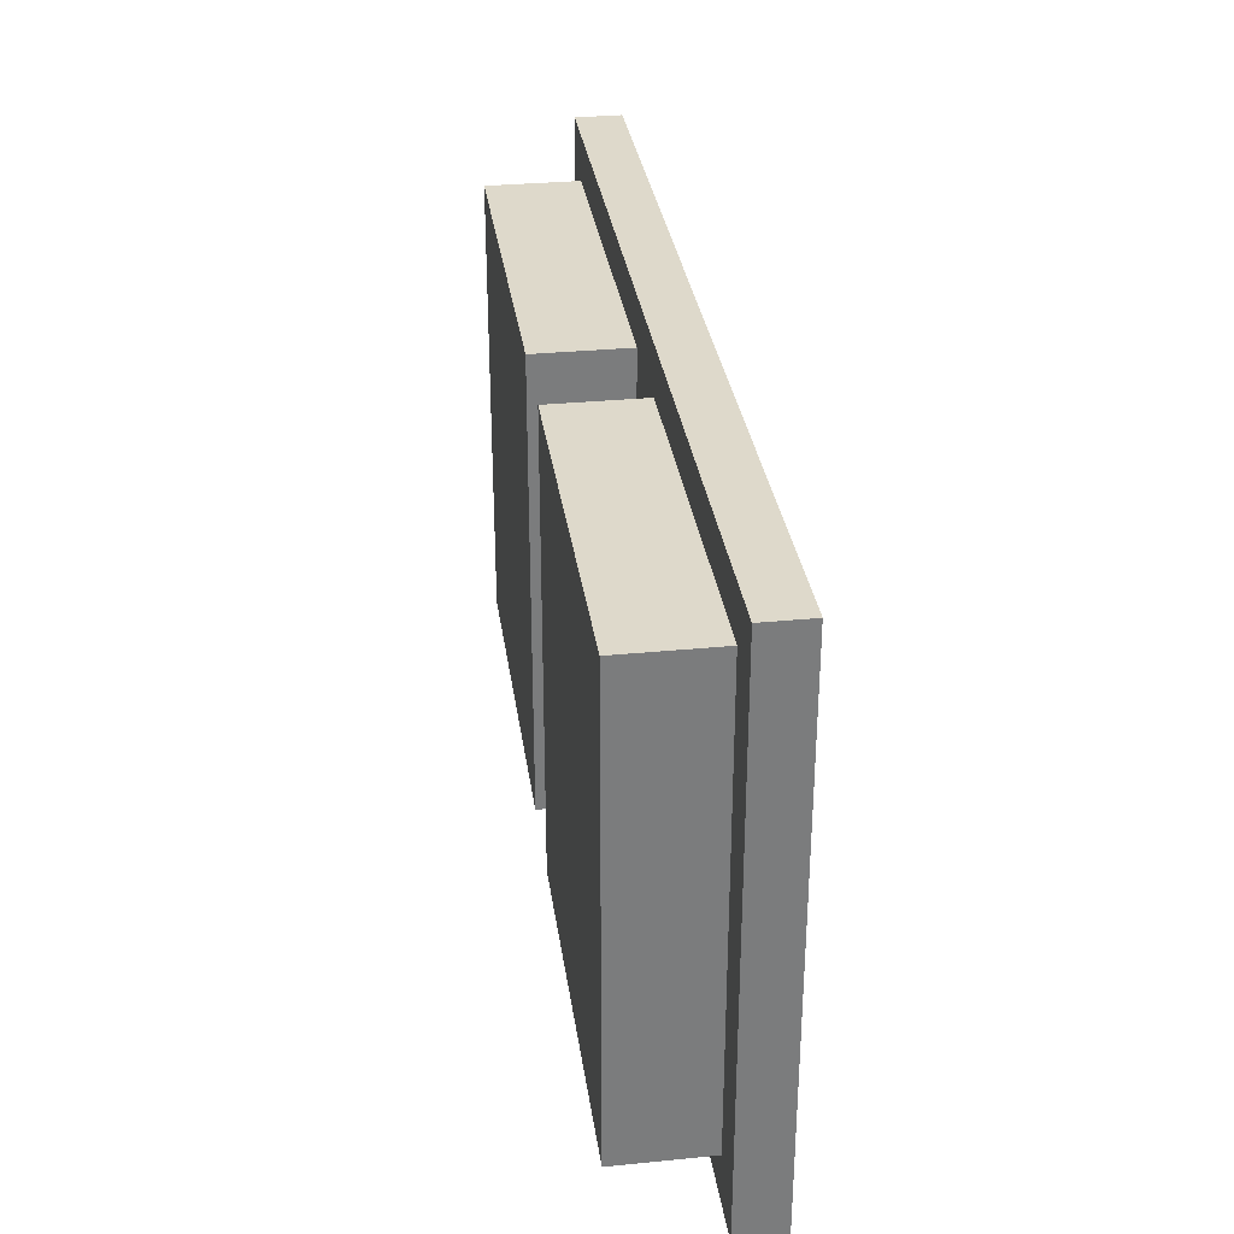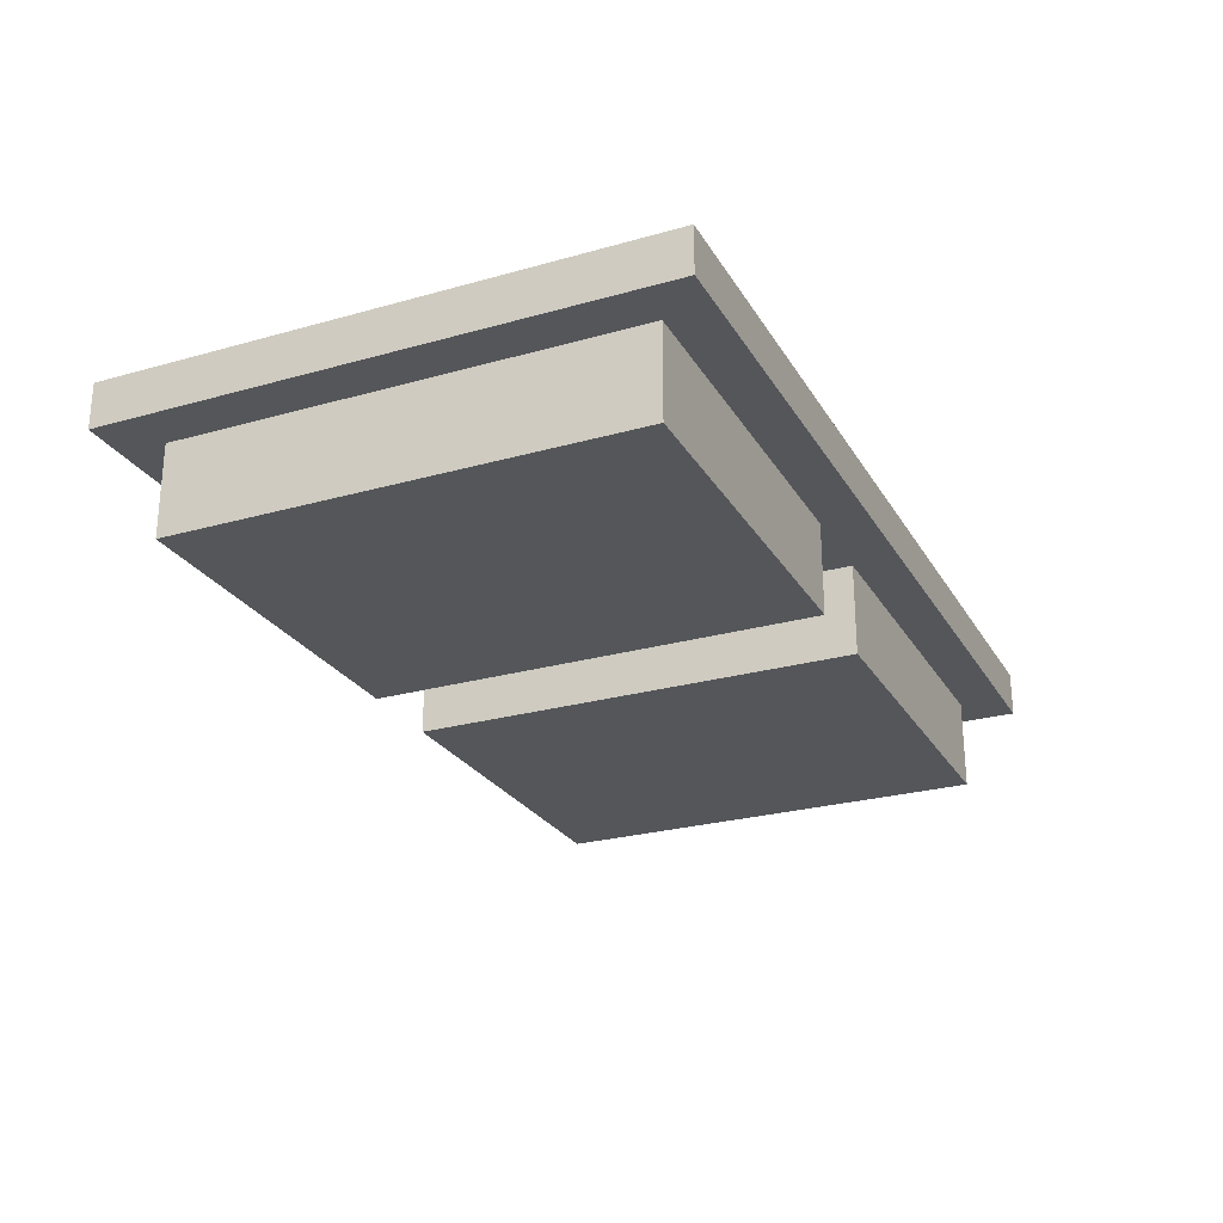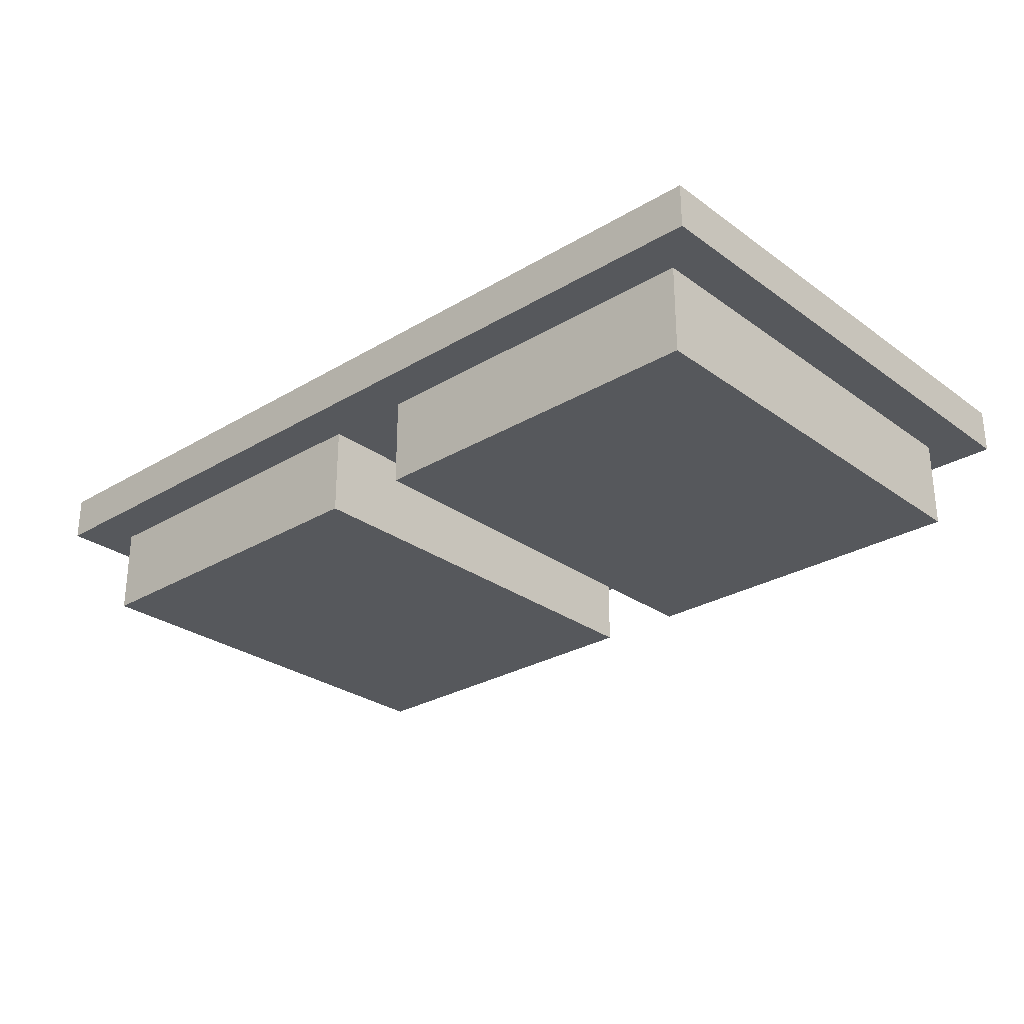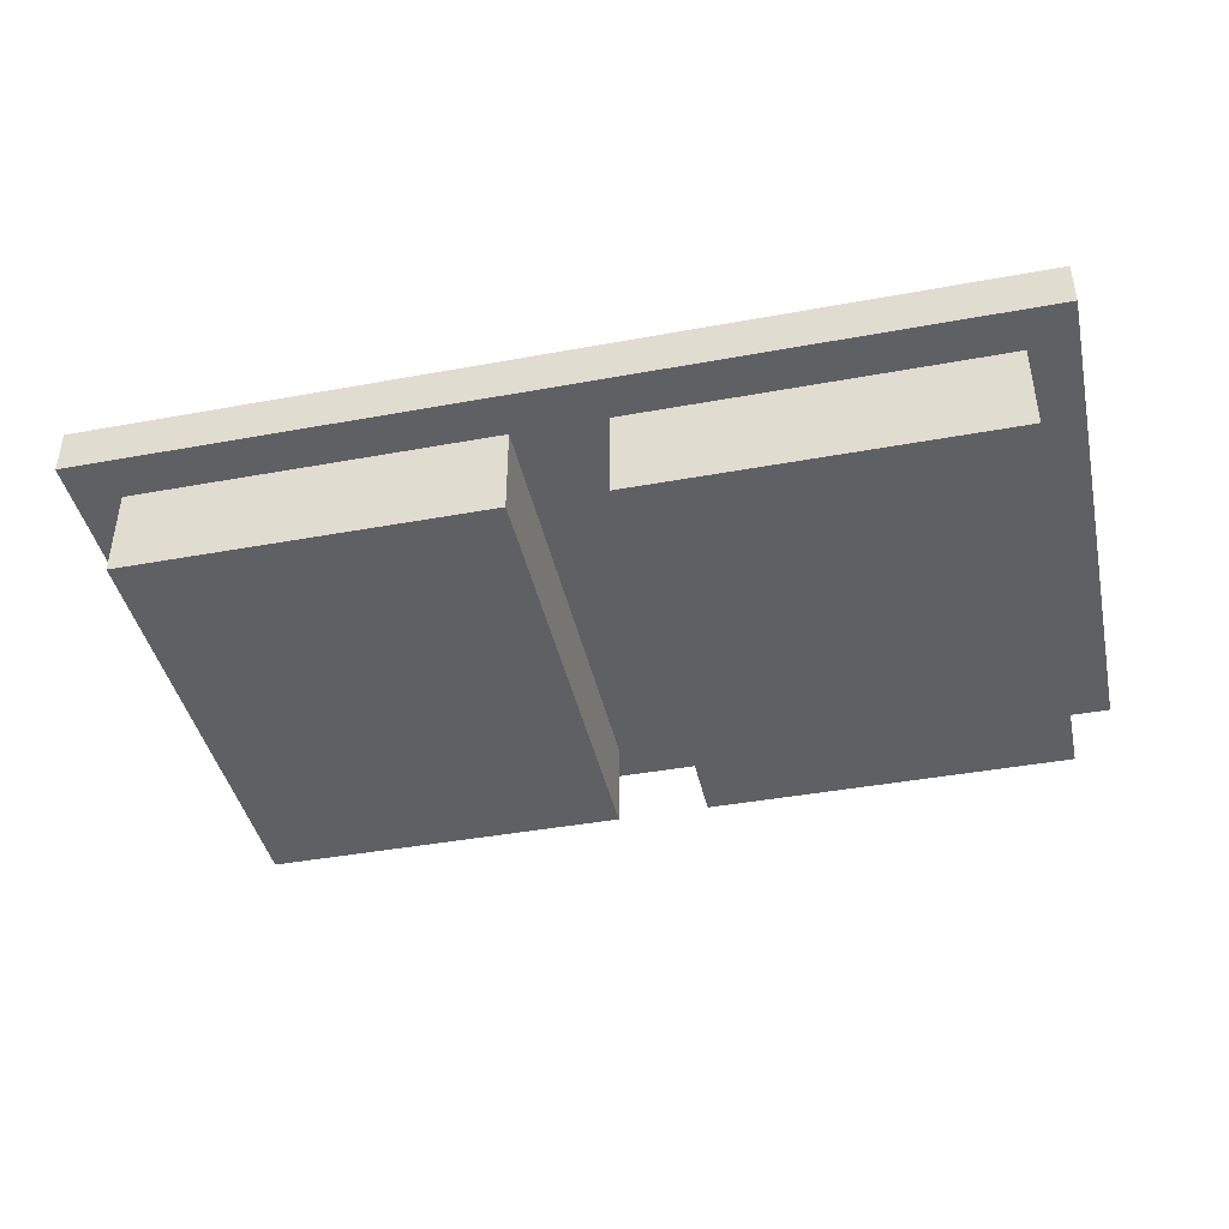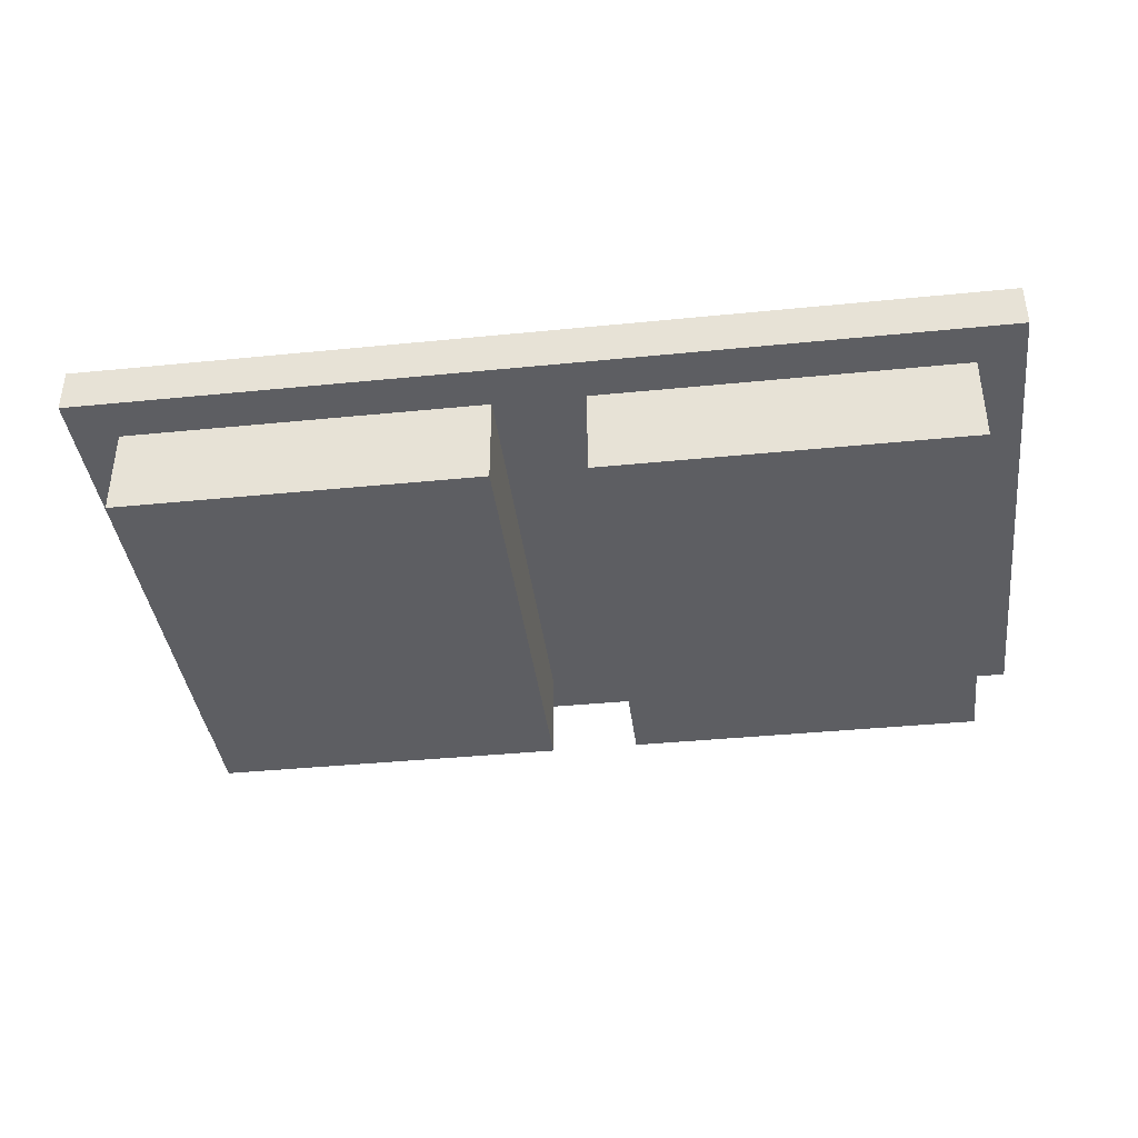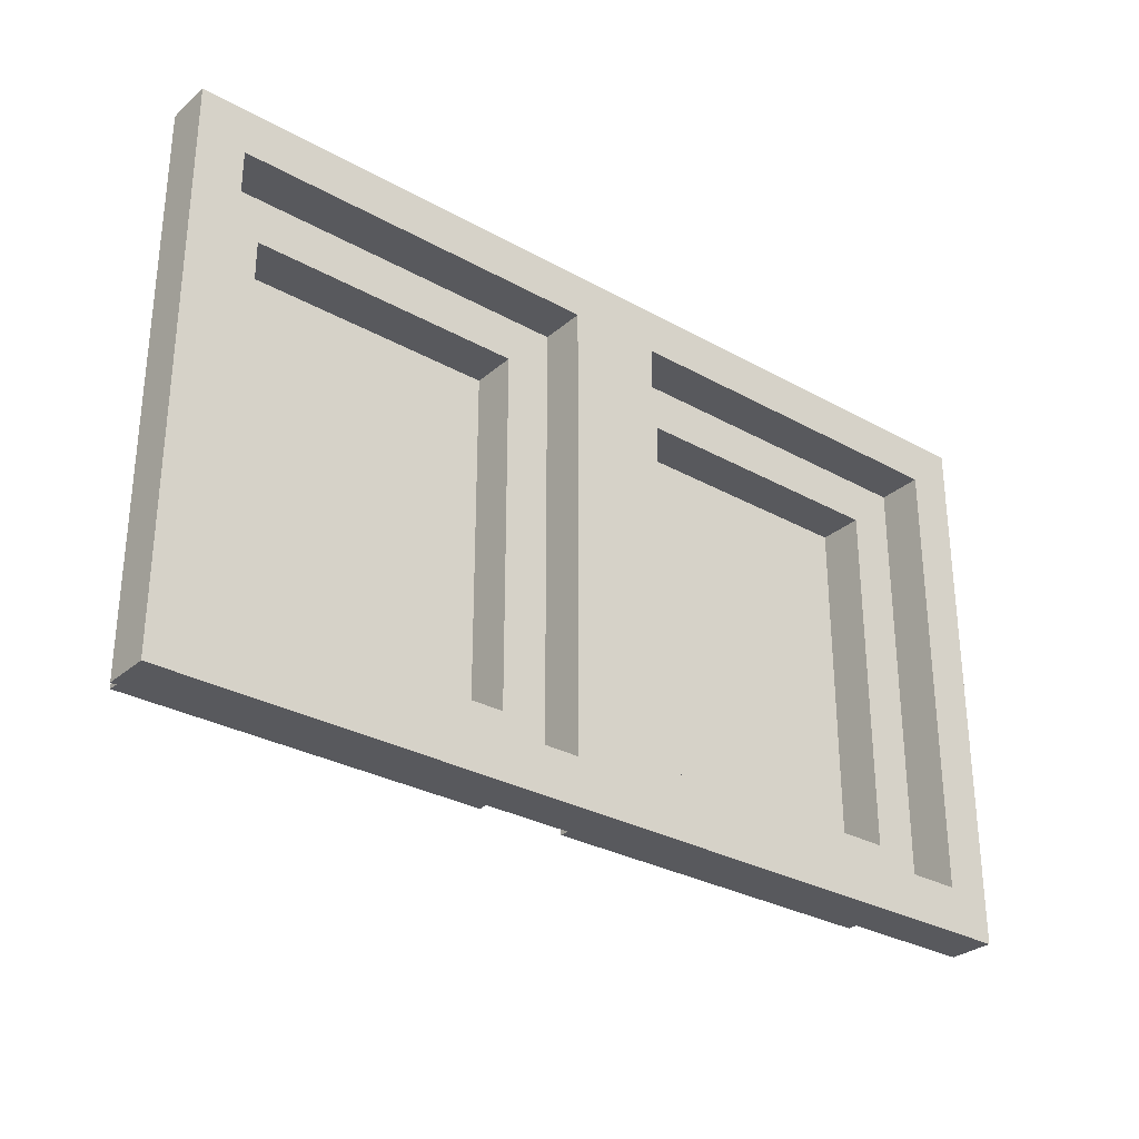
<metadata>
{"format":"obj","ext":"obj","renderer":"f3d","projection":"perspective","resolution":1024,"background":"white","views":[{"elev":31.8,"azim":82.1,"up":"+Z"},{"elev":-25.7,"azim":-65.7,"up":"+Y"},{"elev":-27.8,"azim":-137.7,"up":"+Y"},{"elev":-42.2,"azim":12.4,"up":"+Y"},{"elev":-39.0,"azim":7.1,"up":"+Y"},{"elev":-30.1,"azim":140.9,"up":"+Z"}]}
</metadata>
<code>
g koryto2
v -10 2 6
v -10 2 -6
v -10 3 6
v -10 3 -6
v -9 0 5
v -9 0 -5
v -9 2 5
v -9 2 -5
v -2 1 4
v -2 1 -4
v -2 2 4
v -2 2 -4
v -1 2 5
v -1 2 -5
v -1 3 5
v -1 3 -5
v 1 0 5
v 1 0 -5
v 1 2 5
v 1 2 -5
v 8 1 4
v 8 1 -4
v 8 2 4
v 8 2 -4
v 9 2 5
v 9 2 -5
v 9 3 5
v 9 3 -5
v -9 2 5
v -9 2 -5
v -9 3 5
v -9 3 -5
v -8 1 4
v -8 1 -4
v -8 2 4
v -8 2 -4
v -1 0 5
v -1 0 -5
v -1 2 5
v -1 2 -5
v 1 2 5
v 1 2 -5
v 1 3 5
v 1 3 -5
v 2 1 4
v 2 1 -4
v 2 2 4
v 2 2 -4
v 9 0 5
v 9 0 -5
v 9 2 5
v 9 2 -5
v 10 2 6
v 10 2 -6
v 10 3 6
v 10 3 -6
v -10 2 6
v -10 3 6
v 10 2 6
v 10 3 6
v -9 0 5
v -9 2 5
v -1 0 5
v -1 2 5
v 1 0 5
v 1 2 5
v 9 0 5
v 9 2 5
v -8 1 -4
v -8 2 -4
v -2 1 -4
v -2 2 -4
v 2 1 -4
v 2 2 -4
v 8 1 -4
v 8 2 -4
v -9 2 -5
v -9 3 -5
v -1 2 -5
v -1 3 -5
v 1 2 -5
v 1 3 -5
v 9 2 -5
v 9 3 -5
v -9 2 5
v -9 3 5
v -1 2 5
v -1 3 5
v 1 2 5
v 1 3 5
v 9 2 5
v 9 3 5
v -8 1 4
v -8 2 4
v -2 1 4
v -2 2 4
v 2 1 4
v 2 2 4
v 8 1 4
v 8 2 4
v -9 0 -5
v -9 2 -5
v -1 0 -5
v -1 2 -5
v 1 0 -5
v 1 2 -5
v 9 0 -5
v 9 2 -5
v -10 2 -6
v -10 3 -6
v 10 2 -6
v 10 3 -6
v -9 0 5
v -1 0 5
v 1 0 5
v 9 0 5
v -9 0 -5
v -1 0 -5
v 1 0 -5
v 9 0 -5
v -10 2 6
v 10 2 6
v -9 2 5
v -1 2 5
v 1 2 5
v 9 2 5
v -9 2 -5
v -1 2 -5
v 1 2 -5
v 9 2 -5
v -10 2 -6
v 10 2 -6
v -8 1 4
v -2 1 4
v 2 1 4
v 8 1 4
v -8 1 -4
v -2 1 -4
v 2 1 -4
v 8 1 -4
v -9 2 5
v -1 2 5
v 1 2 5
v 9 2 5
v -8 2 4
v -2 2 4
v 2 2 4
v 8 2 4
v -8 2 -4
v -2 2 -4
v 2 2 -4
v 8 2 -4
v -9 2 -5
v -1 2 -5
v 1 2 -5
v 9 2 -5
v -10 3 6
v 10 3 6
v -9 3 5
v -1 3 5
v 1 3 5
v 9 3 5
v -9 3 -5
v -1 3 -5
v 1 3 -5
v 9 3 -5
v -10 3 -6
v 10 3 -6
f 3 2 1
f 4 2 3
f 7 6 5
f 8 6 7
f 11 10 9
f 12 10 11
f 15 14 13
f 16 14 15
f 19 18 17
f 20 18 19
f 23 22 21
f 24 22 23
f 27 26 25
f 28 26 27
f 29 30 31
f 31 30 32
f 33 34 35
f 35 34 36
f 37 38 39
f 39 38 40
f 41 42 43
f 43 42 44
f 45 46 47
f 47 46 48
f 49 50 51
f 51 50 52
f 53 54 55
f 55 54 56
f 59 58 57
f 60 58 59
f 63 62 61
f 64 62 63
f 67 66 65
f 68 66 67
f 71 70 69
f 72 70 71
f 75 74 73
f 76 74 75
f 79 78 77
f 80 78 79
f 83 82 81
f 84 82 83
f 85 86 87
f 87 86 88
f 89 90 91
f 91 90 92
f 93 94 95
f 95 94 96
f 97 98 99
f 99 98 100
f 101 102 103
f 103 102 104
f 105 106 107
f 107 106 108
f 109 110 111
f 111 110 112
f 117 114 113
f 118 114 117
f 119 116 115
f 120 116 119
f 123 122 121
f 124 122 123
f 125 122 124
f 126 122 125
f 127 123 121
f 128 125 124
f 129 125 128
f 130 122 126
f 131 129 128
f 131 130 129
f 131 127 121
f 131 128 127
f 132 122 130
f 132 130 131
f 133 134 137
f 137 134 138
f 135 136 139
f 139 136 140
f 141 142 145
f 145 142 146
f 143 144 147
f 147 144 148
f 141 145 149
f 146 142 150
f 143 147 151
f 148 144 152
f 141 149 153
f 149 150 153
f 150 142 154
f 153 150 154
f 151 152 155
f 143 151 155
f 152 144 156
f 155 152 156
f 157 158 159
f 159 158 160
f 160 158 161
f 161 158 162
f 157 159 163
f 160 161 164
f 164 161 165
f 162 158 166
f 164 165 167
f 165 166 167
f 157 163 167
f 163 164 167
f 166 158 168
f 167 166 168

</code>
